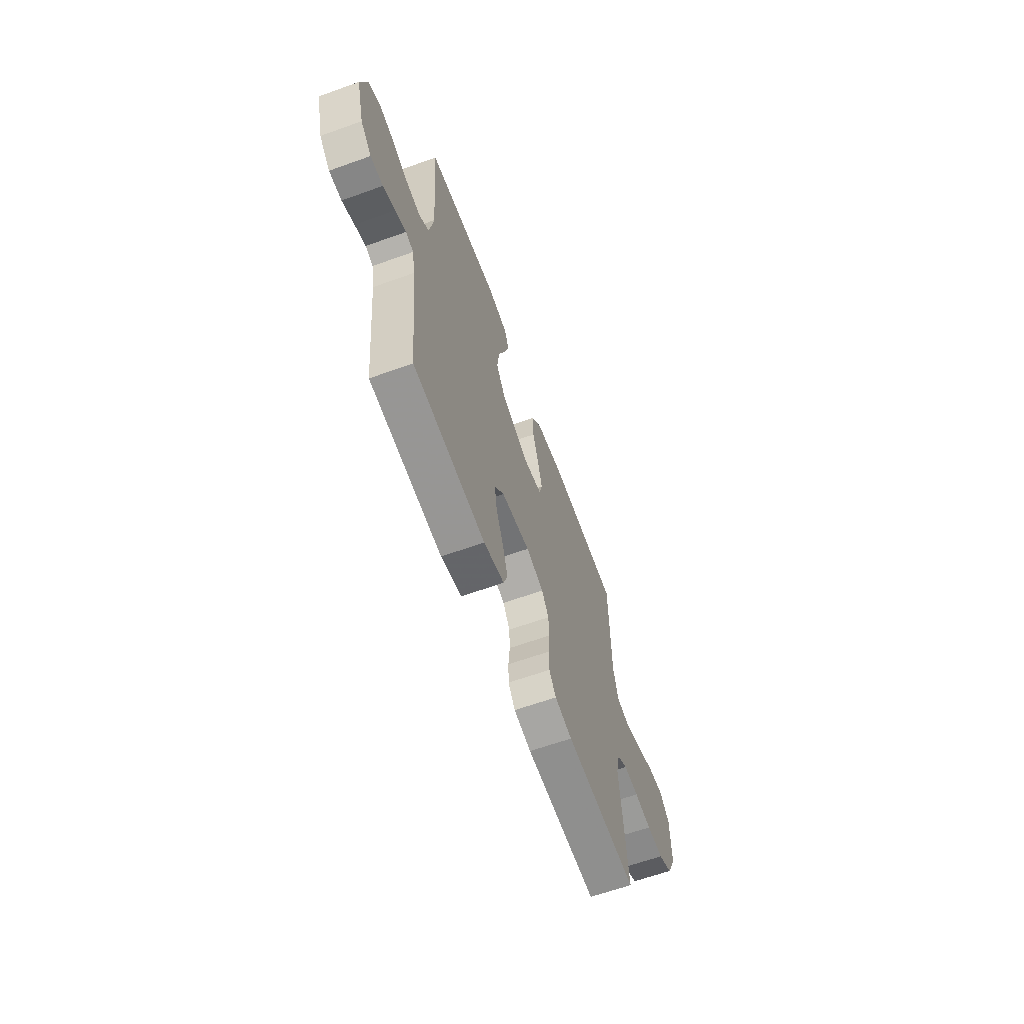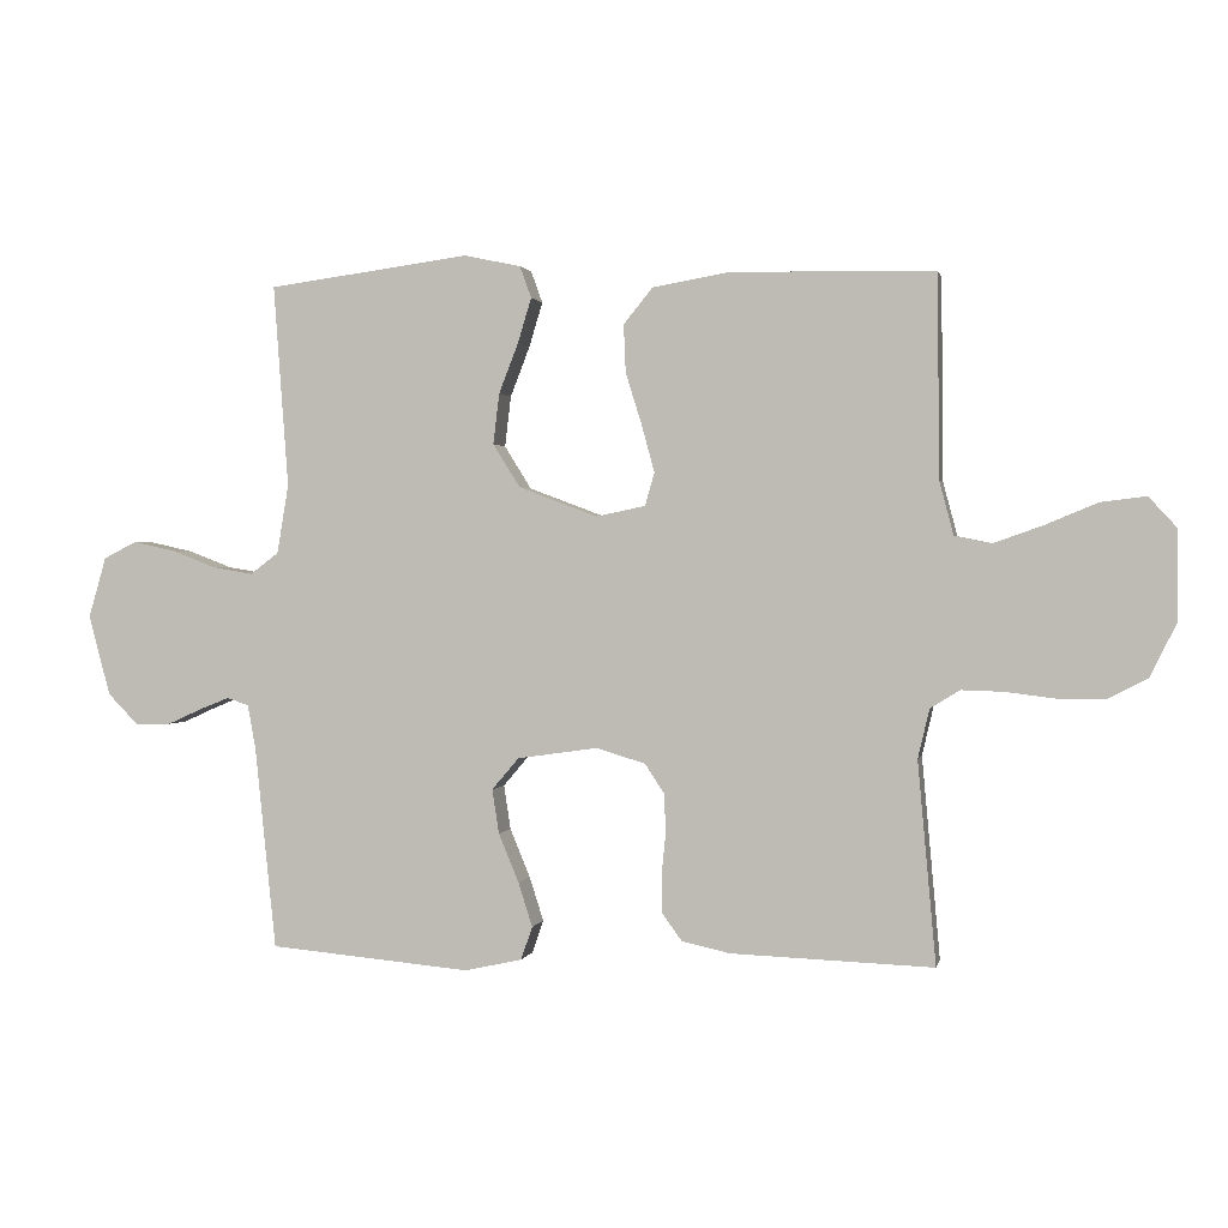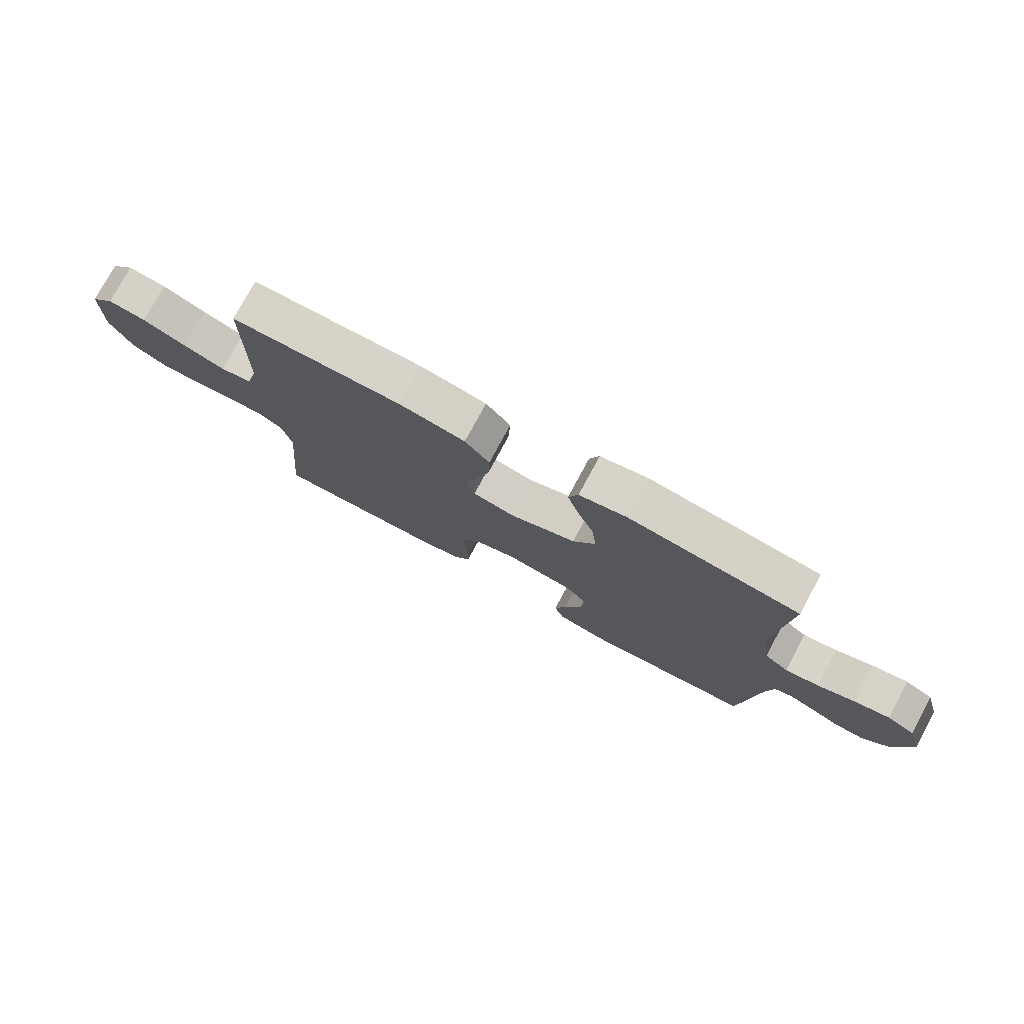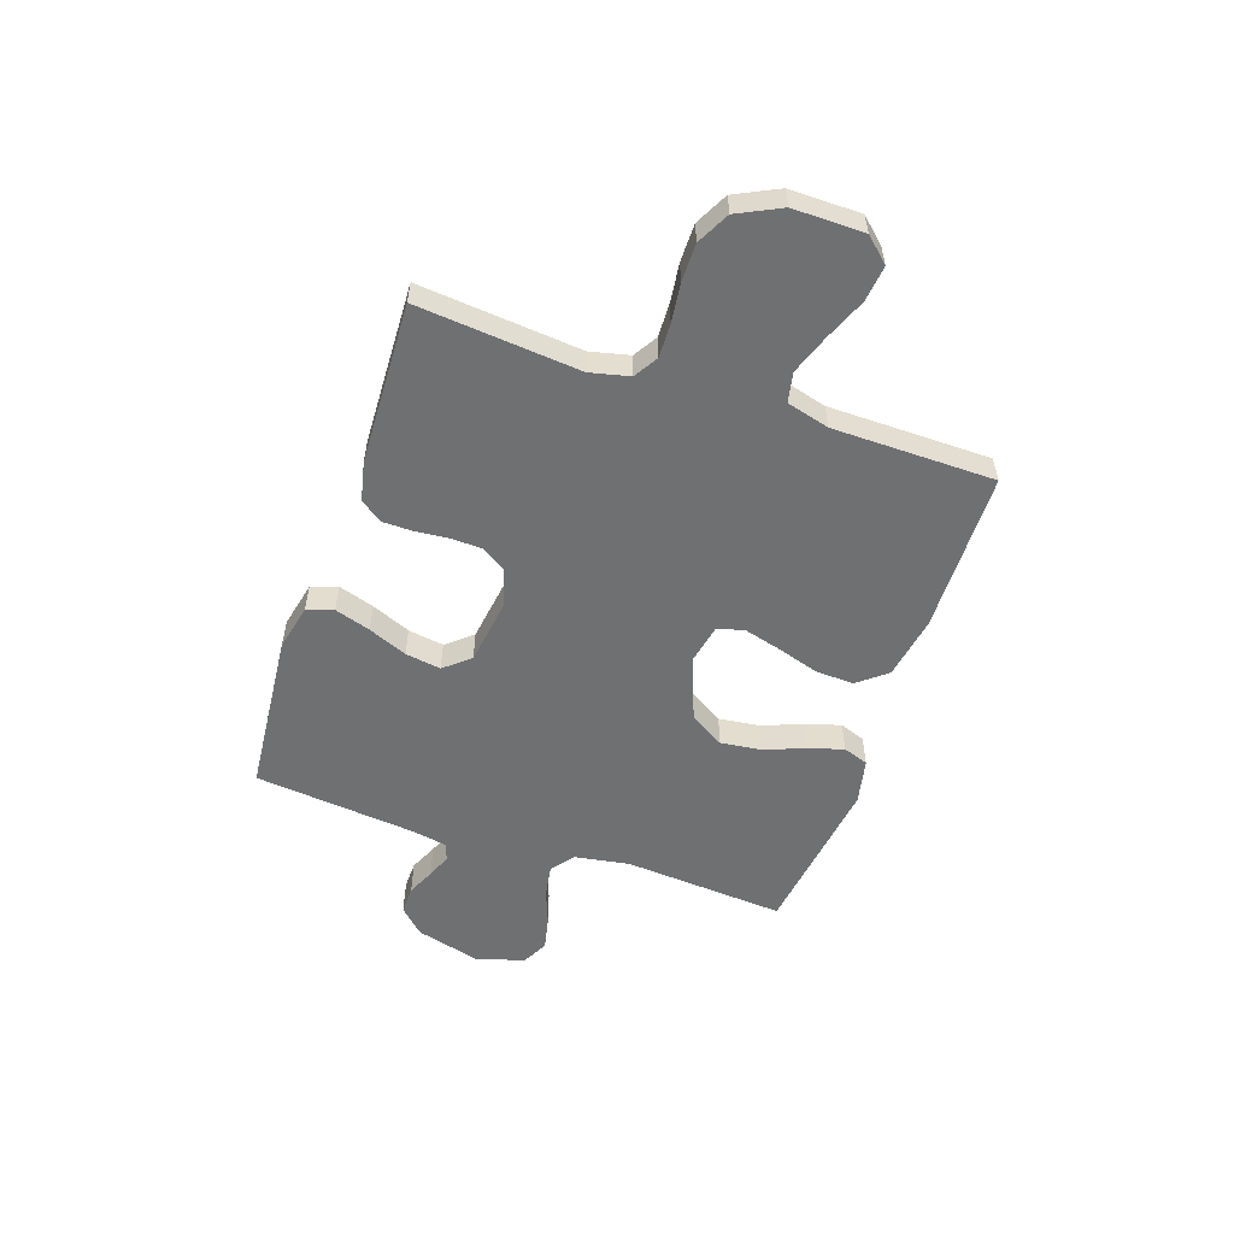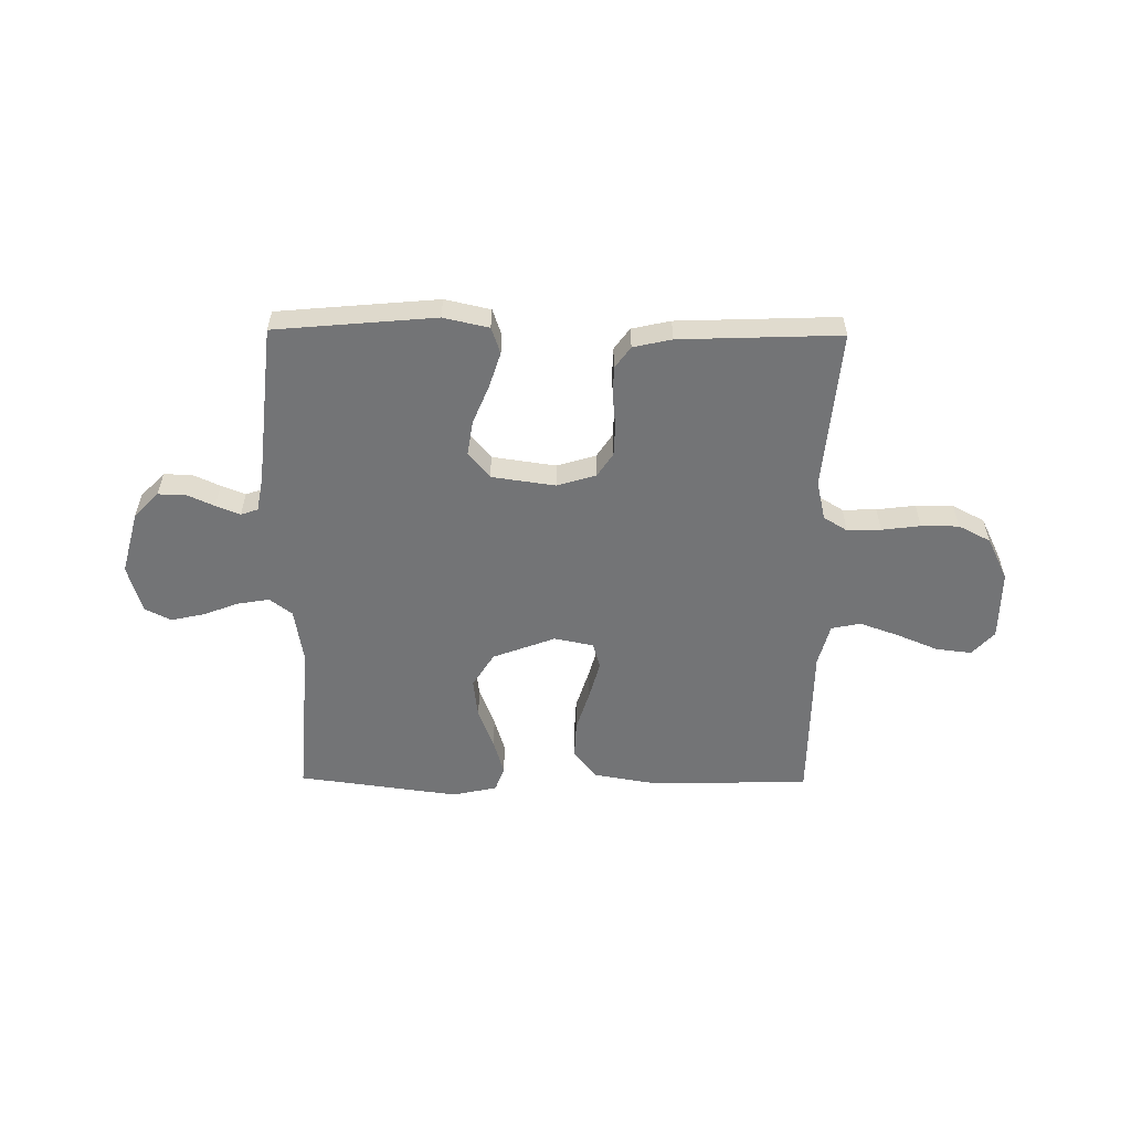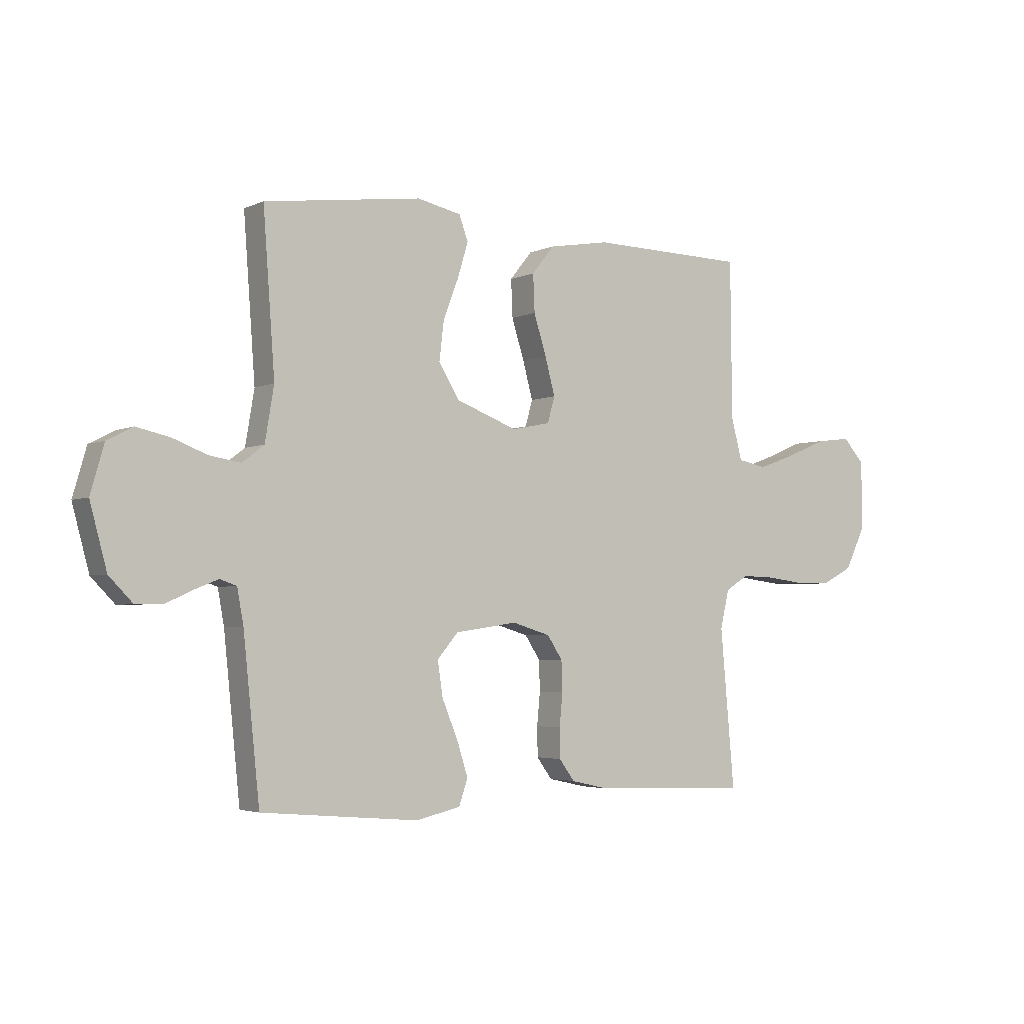
<metadata>
{"format":"obj","ext":"obj","renderer":"f3d","projection":"perspective","resolution":1024,"background":"white","views":[{"elev":-63.2,"azim":110.0,"up":"+Z"},{"elev":1.0,"azim":-168.0,"up":"+Z"},{"elev":76.7,"azim":28.3,"up":"+Z"},{"elev":-54.9,"azim":-108.8,"up":"+Y"},{"elev":-56.1,"azim":179.4,"up":"+Y"},{"elev":-3.4,"azim":145.7,"up":"+Z"}]}
</metadata>
<code>
v 0.5 0.07 0.5
v 0.478 0.07 0.2
v 0.495 0.07 0.098
v 0.537 0.07 0.066
v 0.597 0.07 0.076
v 0.662 0.07 0.101
v 0.725 0.07 0.115
v 0.774 0.07 0.09
v 0.8 0.07 0
v 0.768 0.07 -0.119
v 0.723 0.07 -0.165
v 0.671 0.07 -0.164
v 0.62 0.07 -0.141
v 0.575 0.07 -0.123
v 0.543 0.07 -0.134
v 0.531 0.07 -0.2
v 0.5 0.07 -0.5
v 0.2 0.07 -0.527
v 0.115 0.07 -0.508
v 0.098 0.07 -0.459
v 0.119 0.07 -0.393
v 0.149 0.07 -0.321
v 0.159 0.07 -0.255
v 0.119 0.07 -0.208
v 0 0.07 -0.191
v -0.073 0.07 -0.213
v -0.102 0.07 -0.257
v -0.104 0.07 -0.315
v -0.098 0.07 -0.377
v -0.099 0.07 -0.433
v -0.128 0.07 -0.473
v -0.2 0.07 -0.489
v -0.5 0.07 -0.5
v -0.473 0.07 -0.2
v -0.49 0.07 -0.127
v -0.534 0.07 -0.1
v -0.597 0.07 -0.102
v -0.669 0.07 -0.111
v -0.739 0.07 -0.111
v -0.799 0.07 -0.08
v -0.838 0.07 0
v -0.837 0.07 0.131
v -0.796 0.07 0.176
v -0.729 0.07 0.168
v -0.652 0.07 0.136
v -0.579 0.07 0.11
v -0.524 0.07 0.121
v -0.503 0.07 0.2
v -0.5 0.07 0.5
v -0.2 0.07 0.506
v -0.084 0.07 0.486
v -0.041 0.07 0.433
v -0.044 0.07 0.362
v -0.068 0.07 0.285
v -0.087 0.07 0.215
v -0.073 0.07 0.166
v 0 0.07 0.151
v 0.117 0.07 0.195
v 0.157 0.07 0.259
v 0.148 0.07 0.334
v 0.119 0.07 0.409
v 0.099 0.07 0.475
v 0.116 0.07 0.522
v 0.2 0.07 0.54
v 0.5 0 0.5
v 0.478 0 0.2
v 0.495 0 0.098
v 0.537 0 0.066
v 0.597 0 0.076
v 0.662 0 0.101
v 0.725 0 0.115
v 0.774 0 0.09
v 0.8 0 0
v 0.768 0 -0.119
v 0.723 0 -0.165
v 0.671 0 -0.164
v 0.62 0 -0.141
v 0.575 0 -0.123
v 0.543 0 -0.134
v 0.531 0 -0.2
v 0.5 0 -0.5
v 0.2 0 -0.527
v 0.115 0 -0.508
v 0.098 0 -0.459
v 0.119 0 -0.393
v 0.149 0 -0.321
v 0.159 0 -0.255
v 0.119 0 -0.208
v 0 0 -0.191
v -0.073 0 -0.213
v -0.102 0 -0.257
v -0.104 0 -0.315
v -0.098 0 -0.377
v -0.099 0 -0.433
v -0.128 0 -0.473
v -0.2 0 -0.489
v -0.5 0 -0.5
v -0.473 0 -0.2
v -0.49 0 -0.127
v -0.534 0 -0.1
v -0.597 0 -0.102
v -0.669 0 -0.111
v -0.739 0 -0.111
v -0.799 0 -0.08
v -0.838 0 0
v -0.837 0 0.131
v -0.796 0 0.176
v -0.729 0 0.168
v -0.652 0 0.136
v -0.579 0 0.11
v -0.524 0 0.121
v -0.503 0 0.2
v -0.5 0 0.5
v -0.2 0 0.506
v -0.084 0 0.486
v -0.041 0 0.433
v -0.044 0 0.362
v -0.068 0 0.285
v -0.087 0 0.215
v -0.073 0 0.166
v 0 0 0.151
v 0.117 0 0.195
v 0.157 0 0.259
v 0.148 0 0.334
v 0.119 0 0.409
v 0.099 0 0.475
v 0.116 0 0.522
v 0.2 0 0.54
f 64 1 2
f 63 64 2
f 62 63 2
f 61 62 2
f 60 61 2
f 59 60 2 3
f 58 59 3 4
f 57 58 4
f 52 53 54
f 51 52 54
f 50 51 54
f 49 50 54
f 48 49 54
f 47 48 54 55
f 43 44 45
f 42 43 45
f 41 42 45
f 40 41 45
f 39 40 45
f 38 39 45
f 37 38 45
f 36 37 45 46
f 35 36 46 47
f 32 33 34
f 31 32 34
f 30 31 34
f 29 30 34
f 28 29 34
f 35 47 55
f 34 35 55
f 28 34 55
f 27 28 55
f 20 21 22
f 19 20 22
f 18 19 22
f 17 18 22
f 16 17 22
f 15 16 22 23
f 14 15 23 24
f 11 12 13
f 10 11 13
f 9 10 13
f 8 9 13
f 7 8 13
f 6 7 13
f 5 6 13
f 4 5 13 14
f 14 24 25
f 4 14 25
f 57 4 25
f 26 27 55 56
f 25 26 56 57
f 66 65 128
f 66 128 127
f 66 127 126
f 66 126 125
f 66 125 124
f 67 66 124 123
f 68 67 123 122
f 68 122 121
f 118 117 116
f 118 116 115
f 118 115 114
f 118 114 113
f 118 113 112
f 119 118 112 111
f 109 108 107
f 109 107 106
f 109 106 105
f 109 105 104
f 109 104 103
f 109 103 102
f 109 102 101
f 110 109 101 100
f 111 110 100 99
f 98 97 96
f 98 96 95
f 98 95 94
f 98 94 93
f 98 93 92
f 119 111 99
f 119 99 98
f 119 98 92
f 119 92 91
f 86 85 84
f 86 84 83
f 86 83 82
f 86 82 81
f 86 81 80
f 87 86 80 79
f 88 87 79 78
f 77 76 75
f 77 75 74
f 77 74 73
f 77 73 72
f 77 72 71
f 77 71 70
f 77 70 69
f 78 77 69 68
f 89 88 78
f 89 78 68
f 89 68 121
f 120 119 91 90
f 121 120 90 89
f 1 65 66 2
f 2 66 67 3
f 3 67 68 4
f 4 68 69 5
f 5 69 70 6
f 6 70 71 7
f 7 71 72 8
f 8 72 73 9
f 9 73 74 10
f 10 74 75 11
f 11 75 76 12
f 12 76 77 13
f 13 77 78 14
f 14 78 79 15
f 15 79 80 16
f 16 80 81 17
f 17 81 82 18
f 18 82 83 19
f 19 83 84 20
f 20 84 85 21
f 21 85 86 22
f 22 86 87 23
f 23 87 88 24
f 24 88 89 25
f 25 89 90 26
f 26 90 91 27
f 27 91 92 28
f 28 92 93 29
f 29 93 94 30
f 30 94 95 31
f 31 95 96 32
f 32 96 97 33
f 33 97 98 34
f 34 98 99 35
f 35 99 100 36
f 36 100 101 37
f 37 101 102 38
f 38 102 103 39
f 39 103 104 40
f 40 104 105 41
f 41 105 106 42
f 42 106 107 43
f 43 107 108 44
f 44 108 109 45
f 45 109 110 46
f 46 110 111 47
f 47 111 112 48
f 48 112 113 49
f 49 113 114 50
f 50 114 115 51
f 51 115 116 52
f 52 116 117 53
f 53 117 118 54
f 54 118 119 55
f 55 119 120 56
f 56 120 121 57
f 57 121 122 58
f 58 122 123 59
f 59 123 124 60
f 60 124 125 61
f 61 125 126 62
f 62 126 127 63
f 63 127 128 64
f 64 128 65 1

</code>
